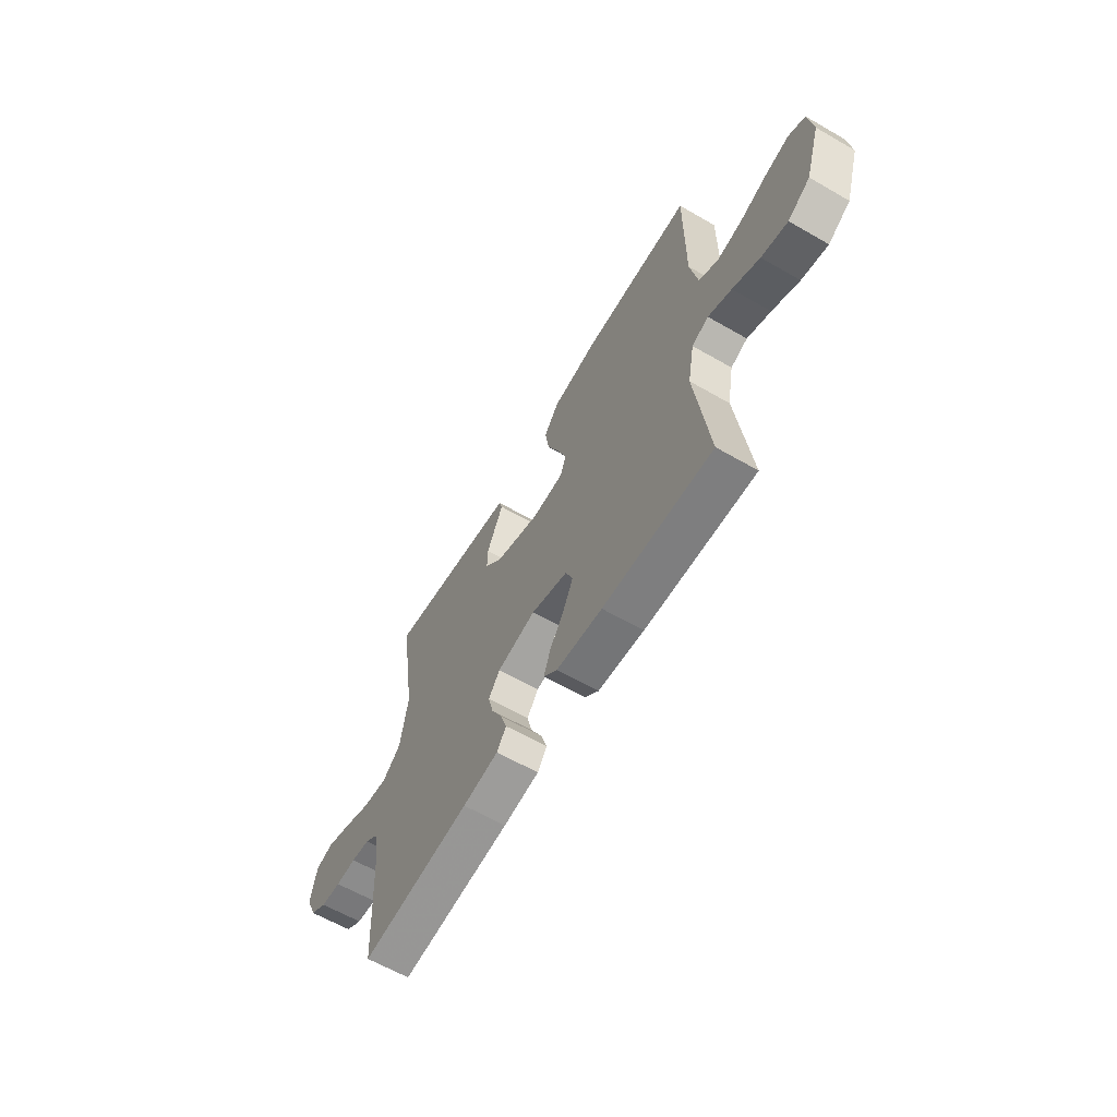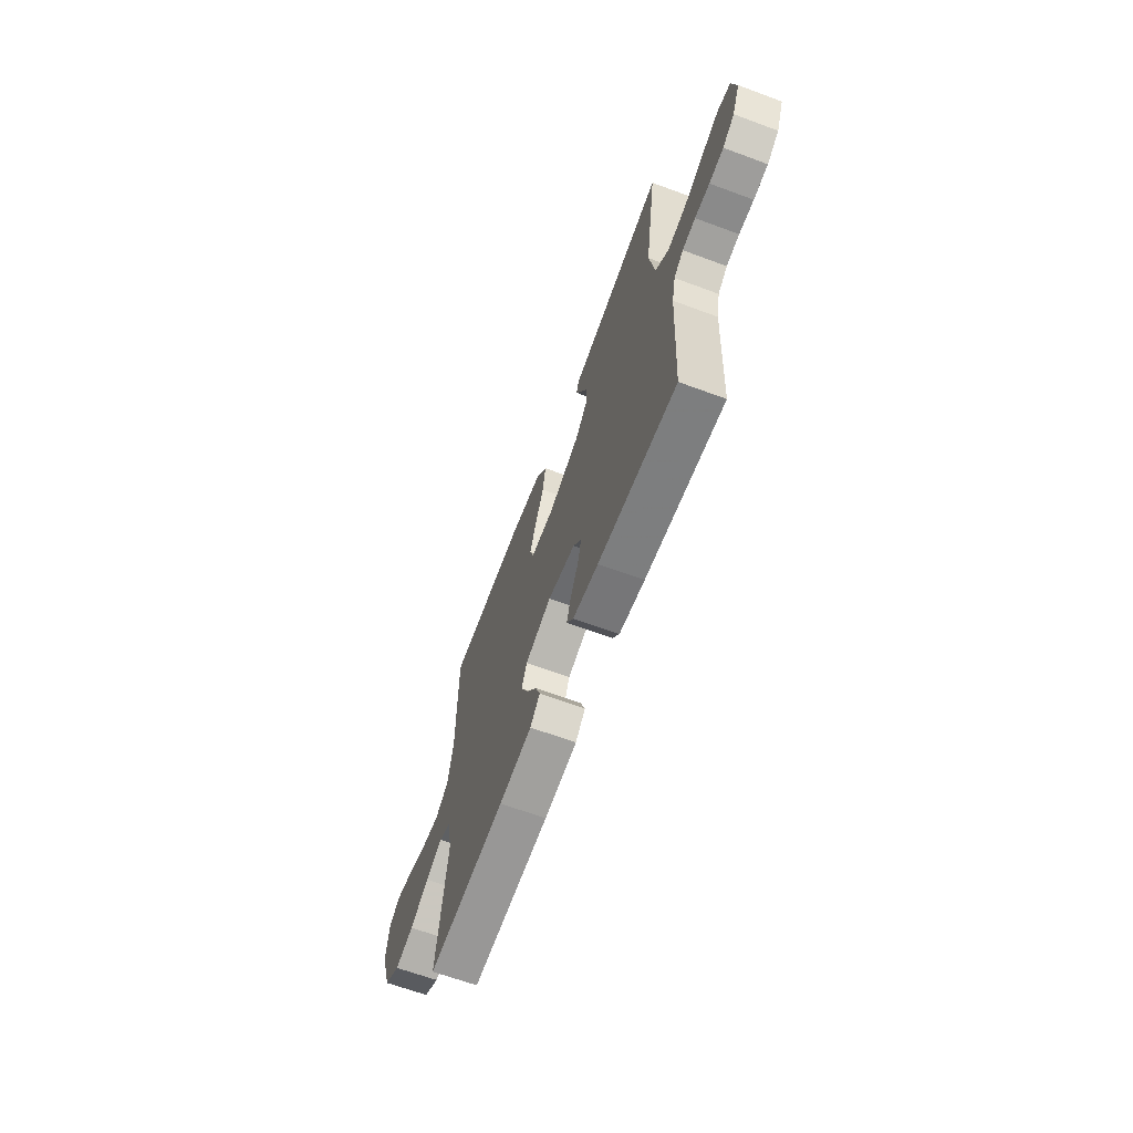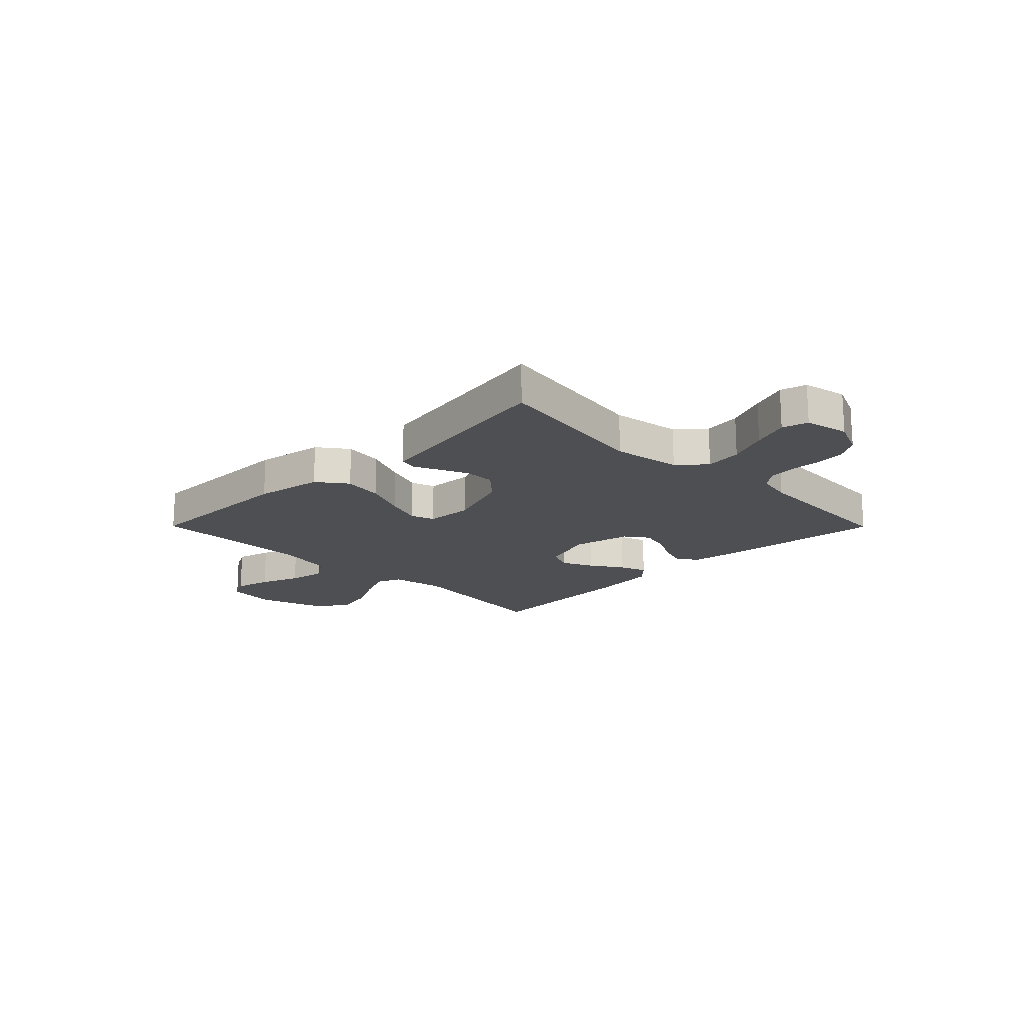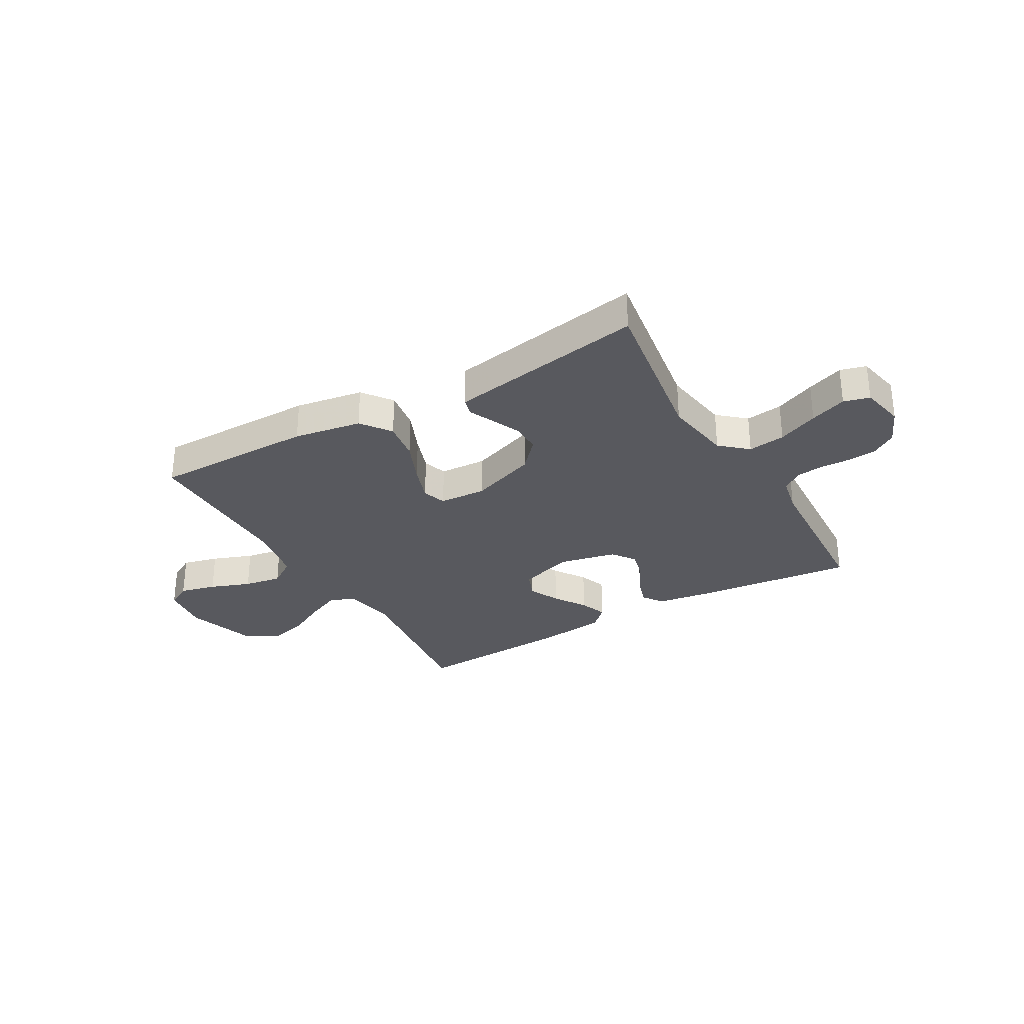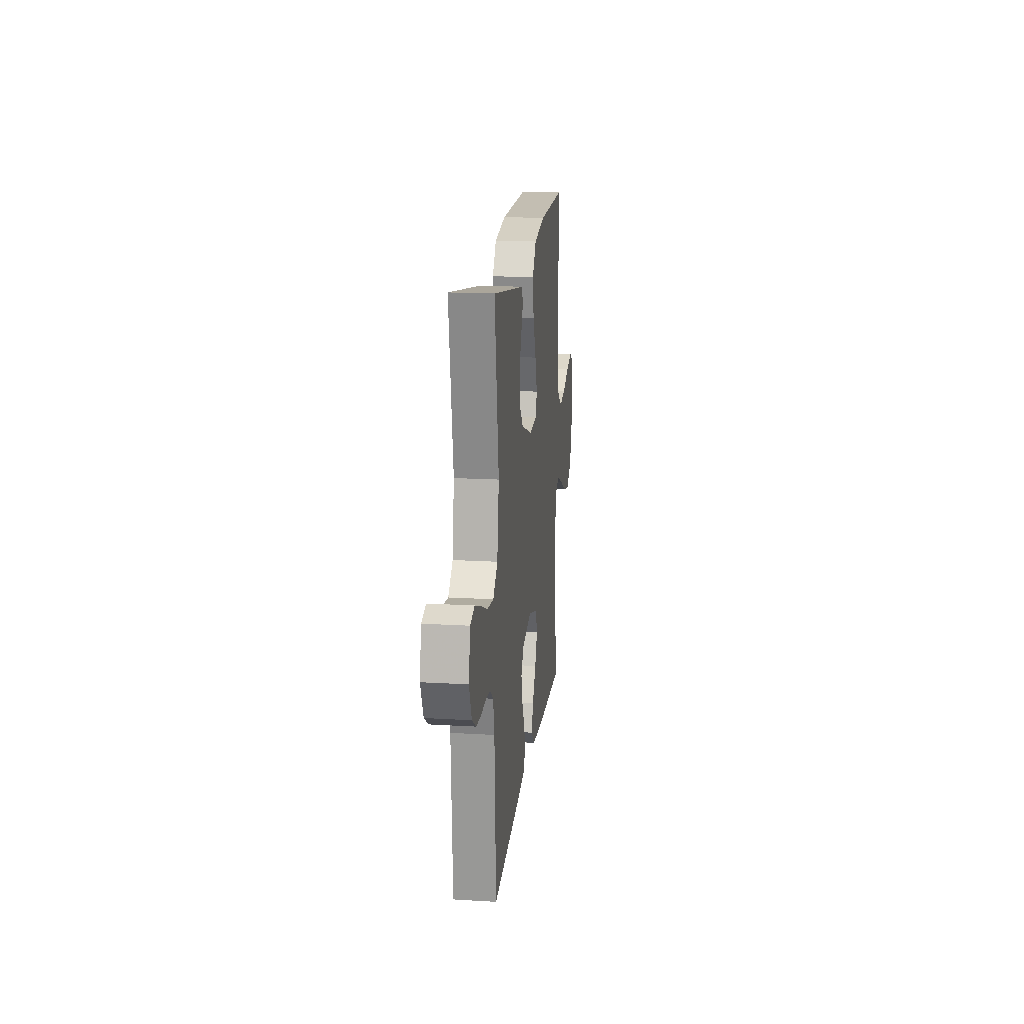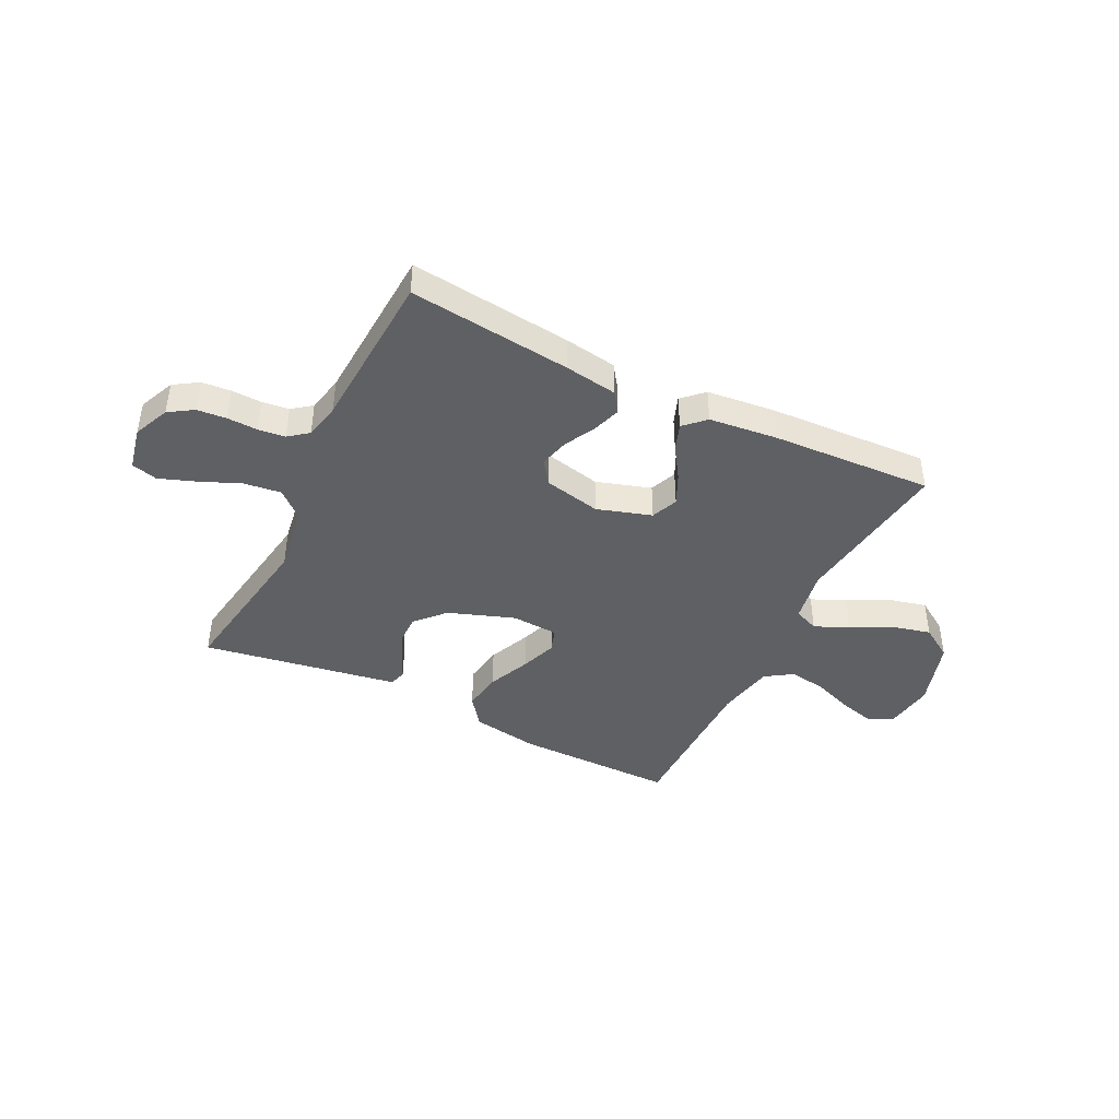
<metadata>
{"format":"obj","ext":"obj","renderer":"f3d","projection":"perspective","resolution":1024,"background":"white","views":[{"elev":-62.3,"azim":-120.3,"up":"+Z"},{"elev":-65.4,"azim":69.6,"up":"+Z"},{"elev":-17.5,"azim":44.8,"up":"+Y"},{"elev":-30.4,"azim":30.0,"up":"+Y"},{"elev":17.3,"azim":96.7,"up":"+Z"},{"elev":-42.5,"azim":153.5,"up":"+Y"}]}
</metadata>
<code>
v 0.5 0.07 0.5
v 0.454 0.07 0.2
v 0.474 0.07 0.073
v 0.524 0.07 0.029
v 0.593 0.07 0.038
v 0.668 0.07 0.07
v 0.736 0.07 0.095
v 0.784 0.07 0.082
v 0.801 0.07 0
v 0.772 0.07 -0.067
v 0.727 0.07 -0.096
v 0.672 0.07 -0.101
v 0.616 0.07 -0.099
v 0.566 0.07 -0.105
v 0.53 0.07 -0.133
v 0.516 0.07 -0.2
v 0.5 0.07 -0.5
v 0.2 0.07 -0.467
v 0.102 0.07 -0.452
v 0.076 0.07 -0.415
v 0.093 0.07 -0.363
v 0.123 0.07 -0.305
v 0.137 0.07 -0.25
v 0.106 0.07 -0.207
v 0 0.07 -0.184
v -0.101 0.07 -0.216
v -0.121 0.07 -0.266
v -0.094 0.07 -0.323
v -0.055 0.07 -0.382
v -0.036 0.07 -0.433
v -0.074 0.07 -0.47
v -0.2 0.07 -0.484
v -0.5 0.07 -0.5
v -0.463 0.07 -0.2
v -0.481 0.07 -0.101
v -0.527 0.07 -0.082
v -0.591 0.07 -0.11
v -0.665 0.07 -0.149
v -0.737 0.07 -0.167
v -0.798 0.07 -0.128
v -0.839 0.07 0
v -0.827 0.07 0.092
v -0.782 0.07 0.116
v -0.715 0.07 0.099
v -0.64 0.07 0.071
v -0.57 0.07 0.059
v -0.519 0.07 0.093
v -0.499 0.07 0.2
v -0.5 0.07 0.5
v -0.2 0.07 0.499
v -0.074 0.07 0.478
v -0.033 0.07 0.423
v -0.044 0.07 0.349
v -0.078 0.07 0.27
v -0.102 0.07 0.202
v -0.087 0.07 0.158
v 0 0.07 0.153
v 0.123 0.07 0.197
v 0.172 0.07 0.251
v 0.171 0.07 0.307
v 0.147 0.07 0.361
v 0.126 0.07 0.407
v 0.135 0.07 0.439
v 0.2 0.07 0.45
v 0.5 0 0.5
v 0.454 0 0.2
v 0.474 0 0.073
v 0.524 0 0.029
v 0.593 0 0.038
v 0.668 0 0.07
v 0.736 0 0.095
v 0.784 0 0.082
v 0.801 0 0
v 0.772 0 -0.067
v 0.727 0 -0.096
v 0.672 0 -0.101
v 0.616 0 -0.099
v 0.566 0 -0.105
v 0.53 0 -0.133
v 0.516 0 -0.2
v 0.5 0 -0.5
v 0.2 0 -0.467
v 0.102 0 -0.452
v 0.076 0 -0.415
v 0.093 0 -0.363
v 0.123 0 -0.305
v 0.137 0 -0.25
v 0.106 0 -0.207
v 0 0 -0.184
v -0.101 0 -0.216
v -0.121 0 -0.266
v -0.094 0 -0.323
v -0.055 0 -0.382
v -0.036 0 -0.433
v -0.074 0 -0.47
v -0.2 0 -0.484
v -0.5 0 -0.5
v -0.463 0 -0.2
v -0.481 0 -0.101
v -0.527 0 -0.082
v -0.591 0 -0.11
v -0.665 0 -0.149
v -0.737 0 -0.167
v -0.798 0 -0.128
v -0.839 0 0
v -0.827 0 0.092
v -0.782 0 0.116
v -0.715 0 0.099
v -0.64 0 0.071
v -0.57 0 0.059
v -0.519 0 0.093
v -0.499 0 0.2
v -0.5 0 0.5
v -0.2 0 0.499
v -0.074 0 0.478
v -0.033 0 0.423
v -0.044 0 0.349
v -0.078 0 0.27
v -0.102 0 0.202
v -0.087 0 0.158
v 0 0 0.153
v 0.123 0 0.197
v 0.172 0 0.251
v 0.171 0 0.307
v 0.147 0 0.361
v 0.126 0 0.407
v 0.135 0 0.439
v 0.2 0 0.45
f 61 62 63 64
f 60 61 64 1
f 59 60 1 2
f 58 59 2 3
f 57 58 3 4
f 56 57 4
f 51 52 53 54
f 51 54 55
f 48 49 50 51
f 47 48 51 55
f 46 47 55 56
f 42 43 44 45
f 42 45 46
f 41 42 46
f 37 38 39 40
f 36 37 40 41
f 31 32 33 34
f 31 34 35
f 28 29 30 31
f 27 28 31 35
f 26 27 35
f 25 26 35 36
f 19 20 21 22
f 19 22 23
f 16 17 18 19
f 15 16 19 23
f 14 15 23 24
f 10 11 12 13
f 10 13 14
f 9 10 14
f 5 6 7 8
f 5 8 9 14
f 41 46 56 4
f 25 36 41 4
f 14 24 25
f 4 5 14 25
f 128 127 126 125
f 65 128 125 124
f 66 65 124 123
f 67 66 123 122
f 68 67 122 121
f 68 121 120
f 118 117 116 115
f 119 118 115
f 115 114 113 112
f 119 115 112 111
f 120 119 111 110
f 109 108 107 106
f 110 109 106
f 110 106 105
f 104 103 102 101
f 105 104 101 100
f 98 97 96 95
f 99 98 95
f 95 94 93 92
f 99 95 92 91
f 99 91 90
f 100 99 90 89
f 86 85 84 83
f 87 86 83
f 83 82 81 80
f 87 83 80 79
f 88 87 79 78
f 77 76 75 74
f 78 77 74
f 78 74 73
f 72 71 70 69
f 78 73 72 69
f 68 120 110 105
f 68 105 100 89
f 89 88 78
f 89 78 69 68
f 1 65 66 2
f 2 66 67 3
f 3 67 68 4
f 4 68 69 5
f 5 69 70 6
f 6 70 71 7
f 7 71 72 8
f 8 72 73 9
f 9 73 74 10
f 10 74 75 11
f 11 75 76 12
f 12 76 77 13
f 13 77 78 14
f 14 78 79 15
f 15 79 80 16
f 16 80 81 17
f 17 81 82 18
f 18 82 83 19
f 19 83 84 20
f 20 84 85 21
f 21 85 86 22
f 22 86 87 23
f 23 87 88 24
f 24 88 89 25
f 25 89 90 26
f 26 90 91 27
f 27 91 92 28
f 28 92 93 29
f 29 93 94 30
f 30 94 95 31
f 31 95 96 32
f 32 96 97 33
f 33 97 98 34
f 34 98 99 35
f 35 99 100 36
f 36 100 101 37
f 37 101 102 38
f 38 102 103 39
f 39 103 104 40
f 40 104 105 41
f 41 105 106 42
f 42 106 107 43
f 43 107 108 44
f 44 108 109 45
f 45 109 110 46
f 46 110 111 47
f 47 111 112 48
f 48 112 113 49
f 49 113 114 50
f 50 114 115 51
f 51 115 116 52
f 52 116 117 53
f 53 117 118 54
f 54 118 119 55
f 55 119 120 56
f 56 120 121 57
f 57 121 122 58
f 58 122 123 59
f 59 123 124 60
f 60 124 125 61
f 61 125 126 62
f 62 126 127 63
f 63 127 128 64
f 64 128 65 1

</code>
